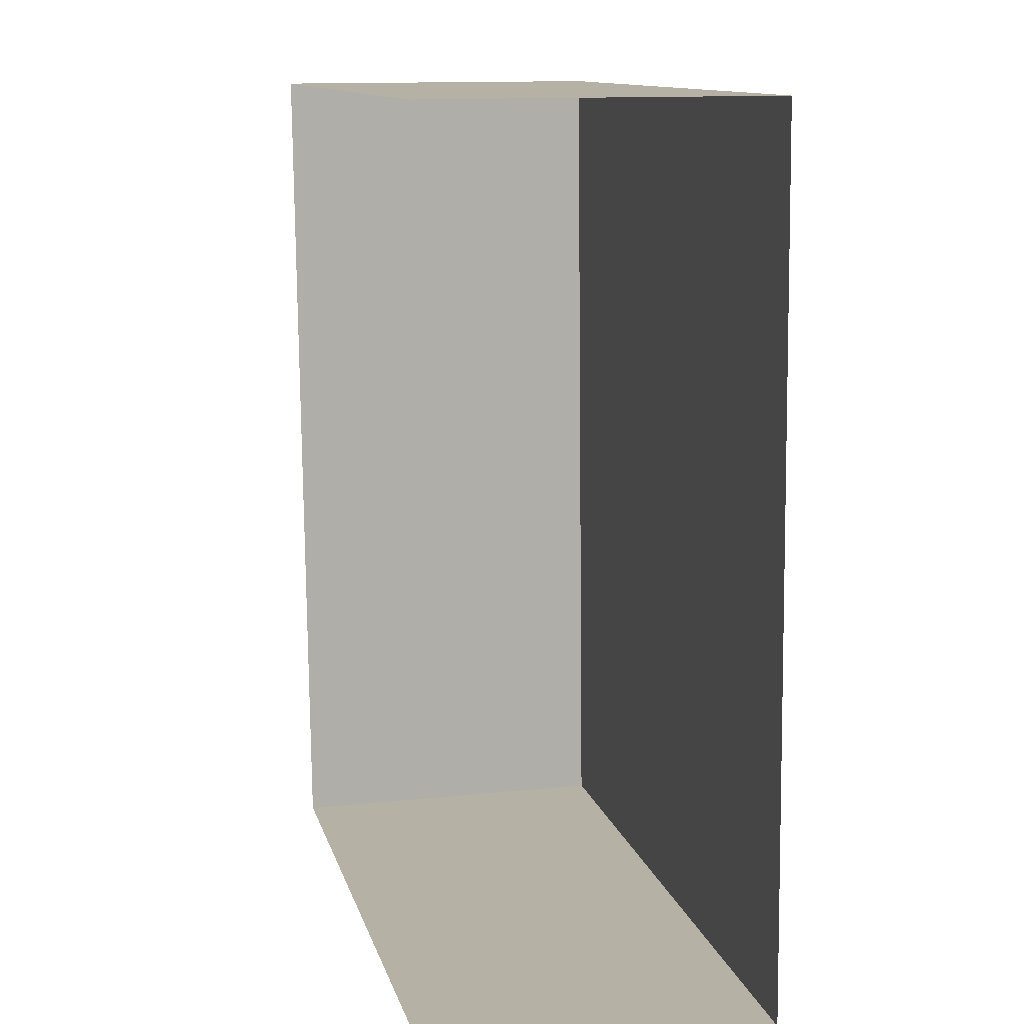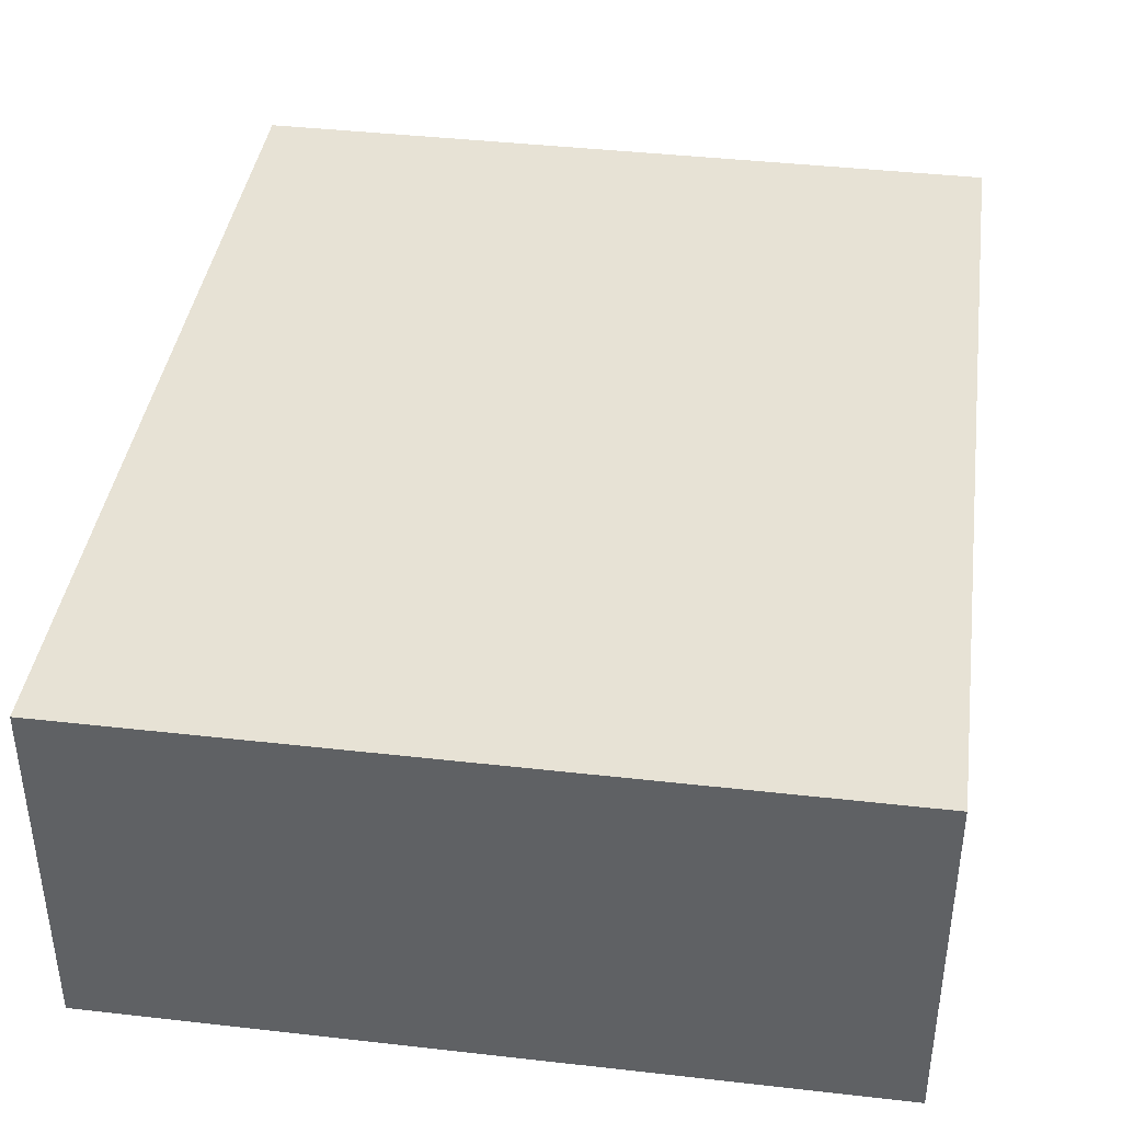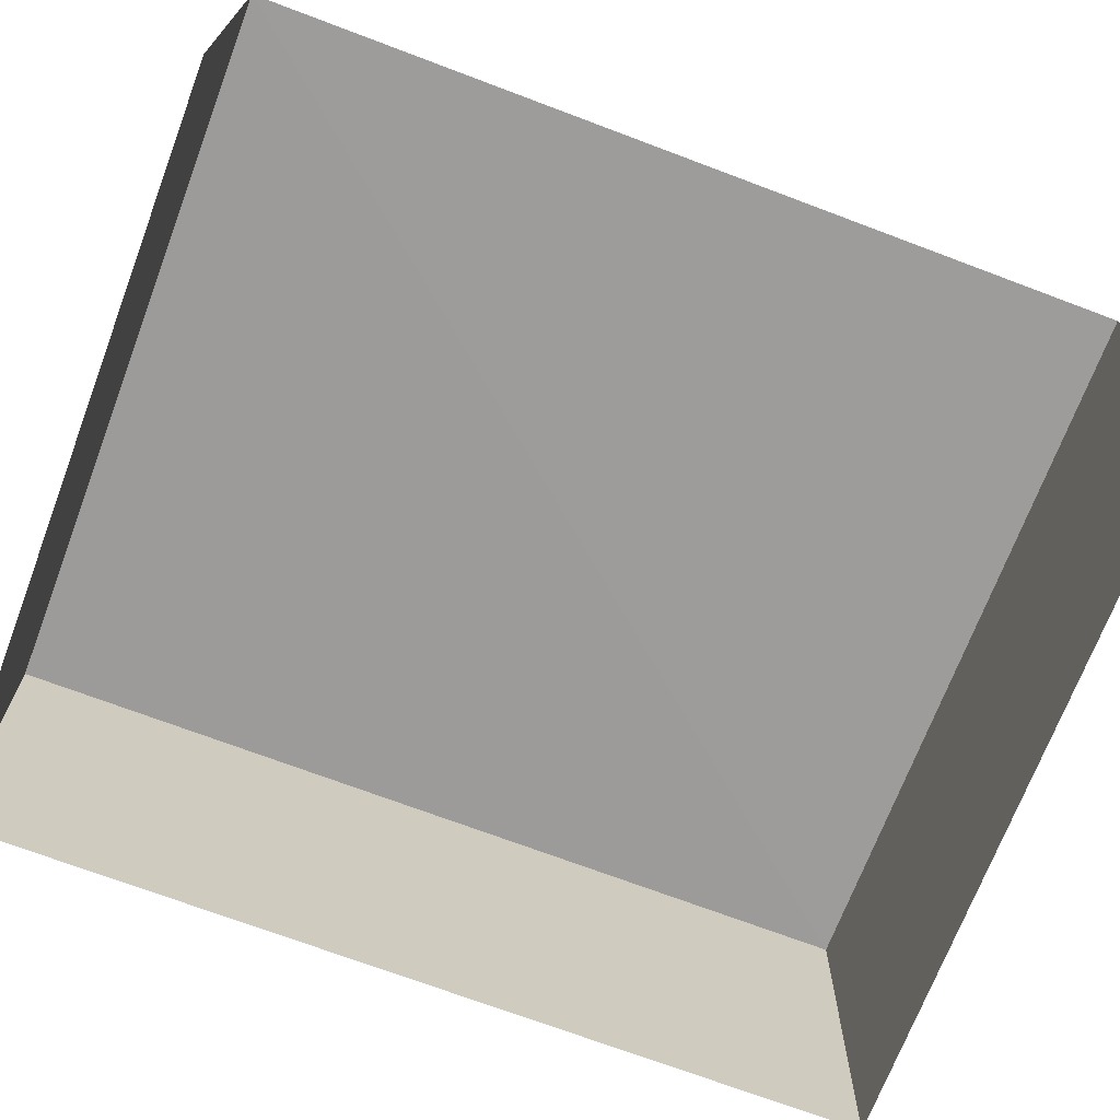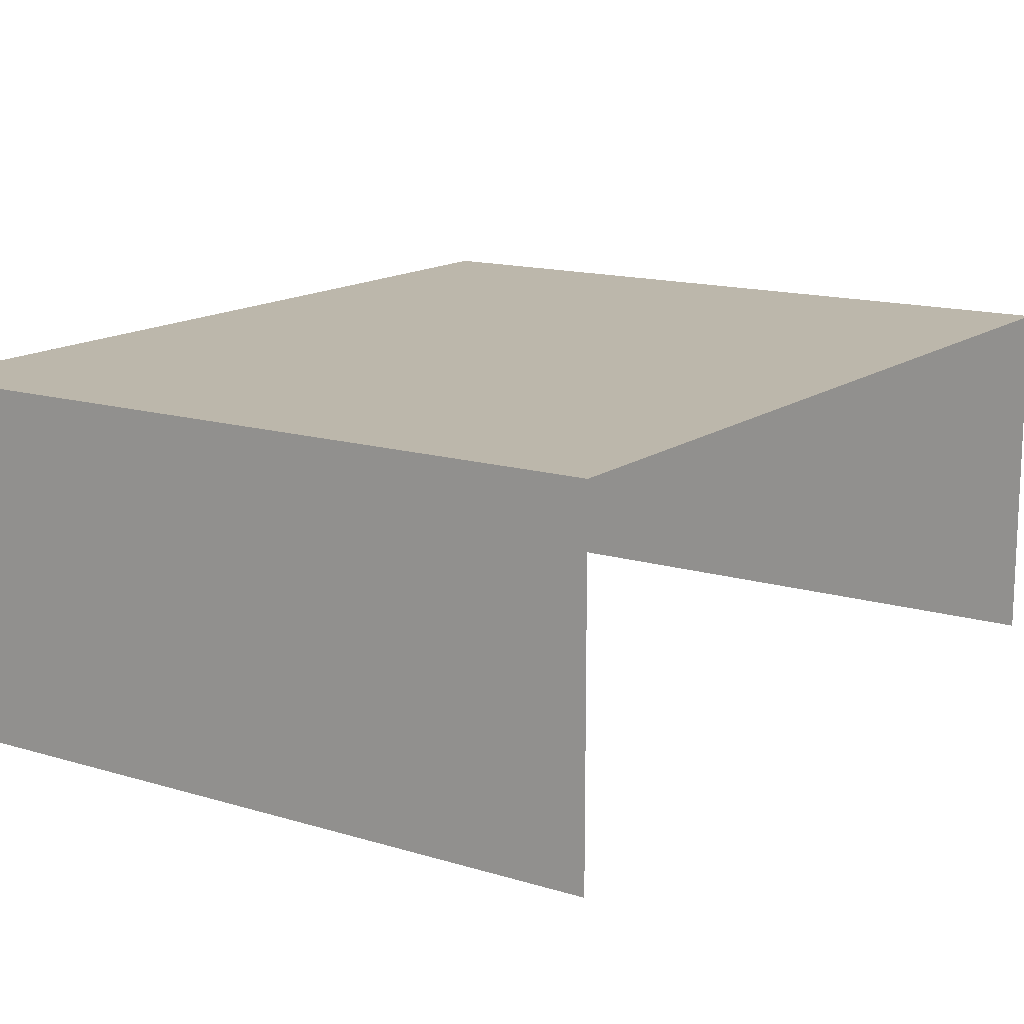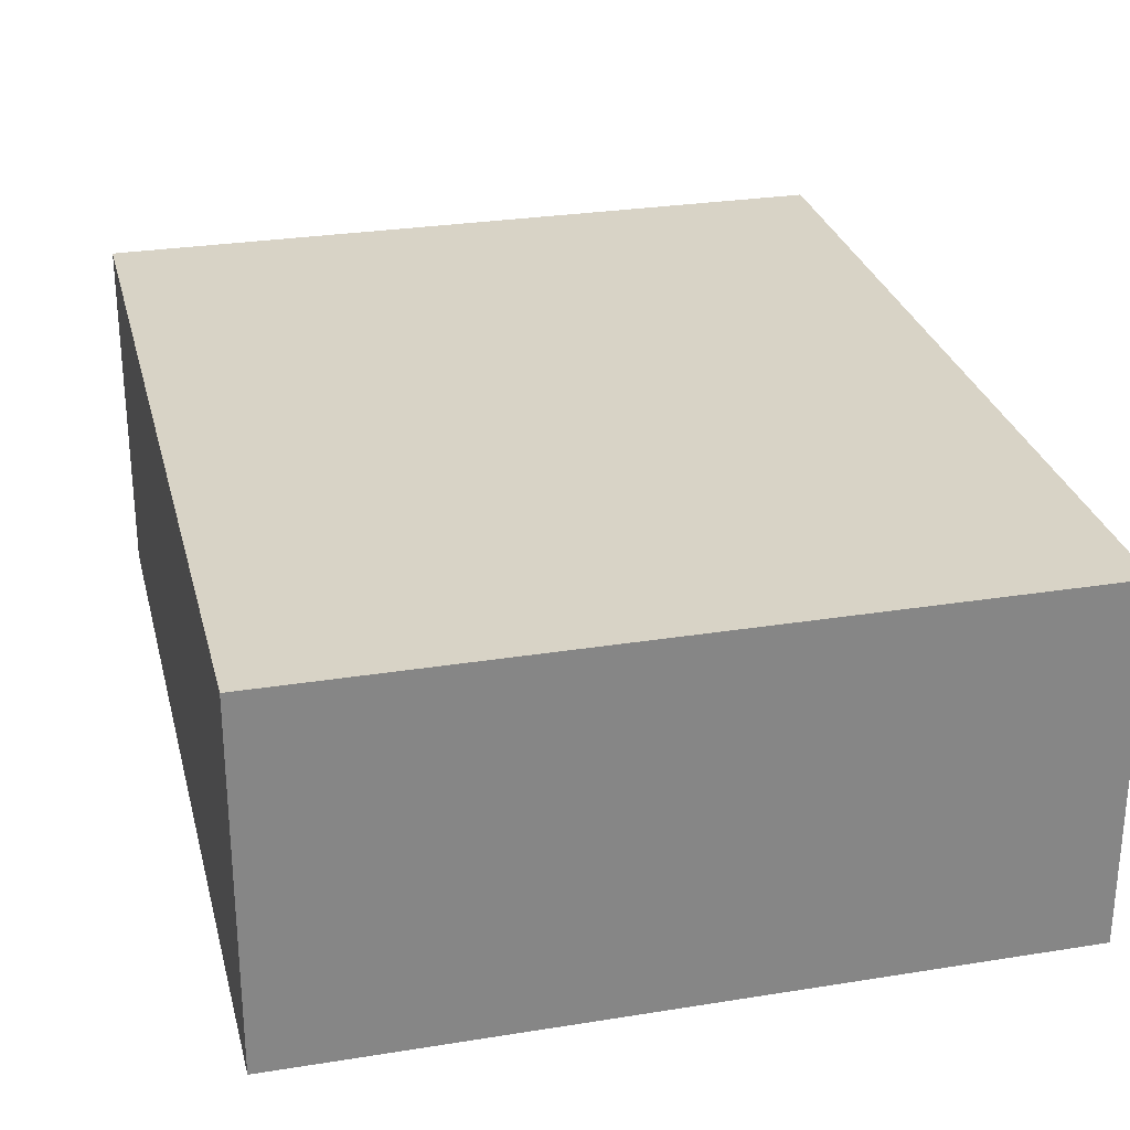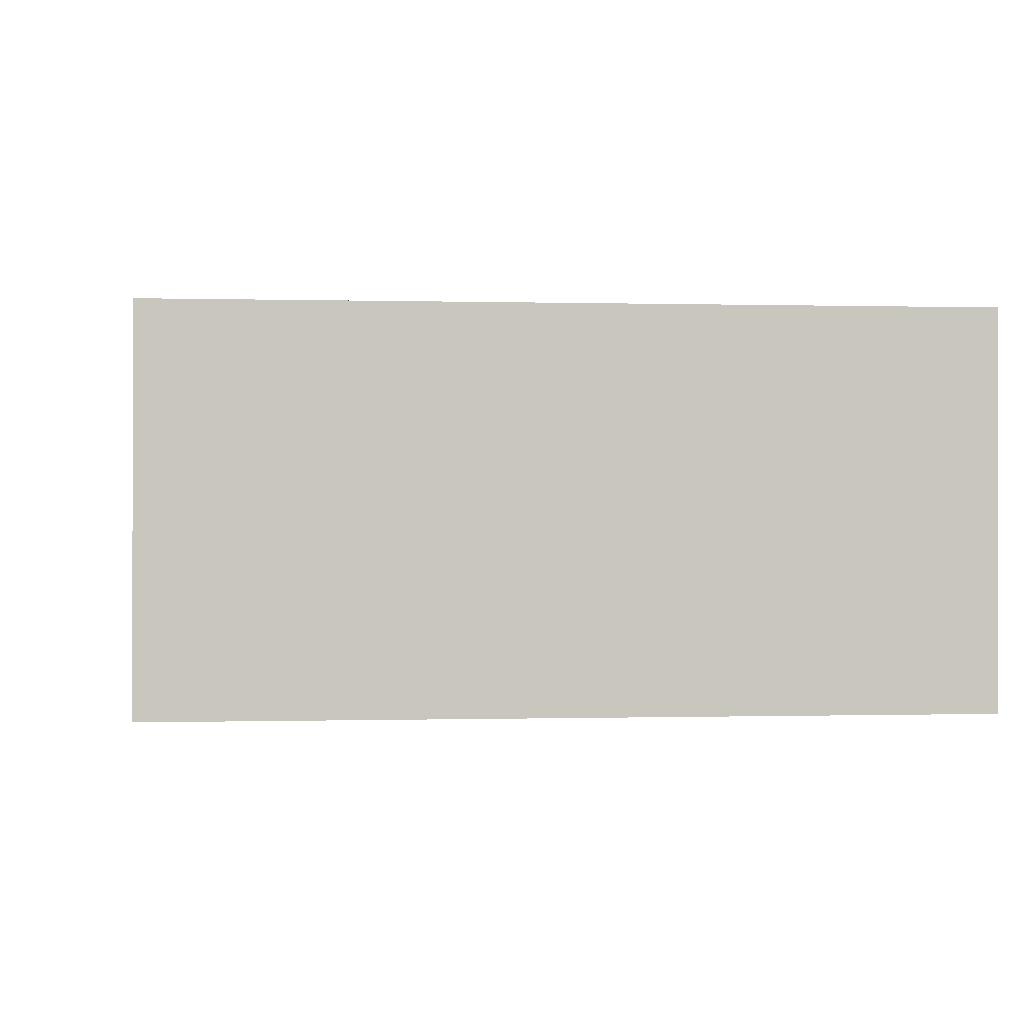
<metadata>
{"format":"obj","ext":"obj","renderer":"f3d","projection":"perspective","resolution":1024,"background":"white","views":[{"elev":14.5,"azim":-103.3,"up":"+Y"},{"elev":40.4,"azim":5.5,"up":"+Z"},{"elev":-70.0,"azim":-113.2,"up":"+Z"},{"elev":14.4,"azim":-148.8,"up":"+Z"},{"elev":28.1,"azim":163.9,"up":"+Z"},{"elev":-0.2,"azim":170.7,"up":"+Z"}]}
</metadata>
<code>
v -3.734e+05 -1.05e+05 22.79
v -3.734e+05 -1.05e+05 22.79
v -3.734e+05 -1.05e+05 22.79
v -3.734e+05 -1.05e+05 22.79
v -3.734e+05 -1.05e+05 25.22
v -3.734e+05 -1.05e+05 25.21
v -3.734e+05 -1.05e+05 25.22
v -3.734e+05 -1.05e+05 25.21
f 1 2 3
f 1 4 2
f 7 1 3
f 7 6 1
f 5 6 7
f 5 8 6
f 5 2 4
f 8 5 4
f 6 4 1
f 6 8 4
f 7 3 2
f 5 7 2

</code>
